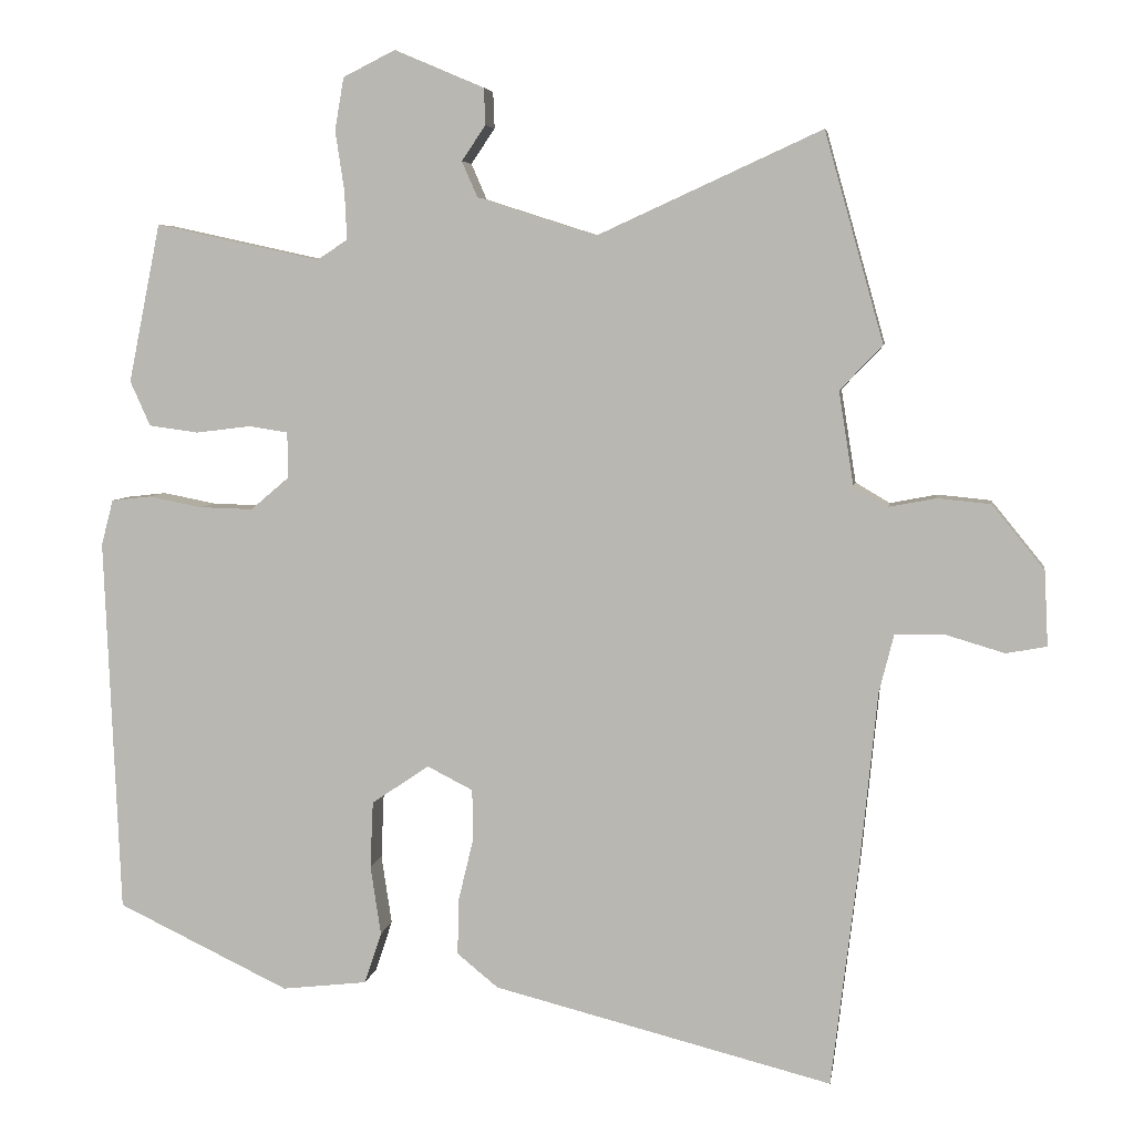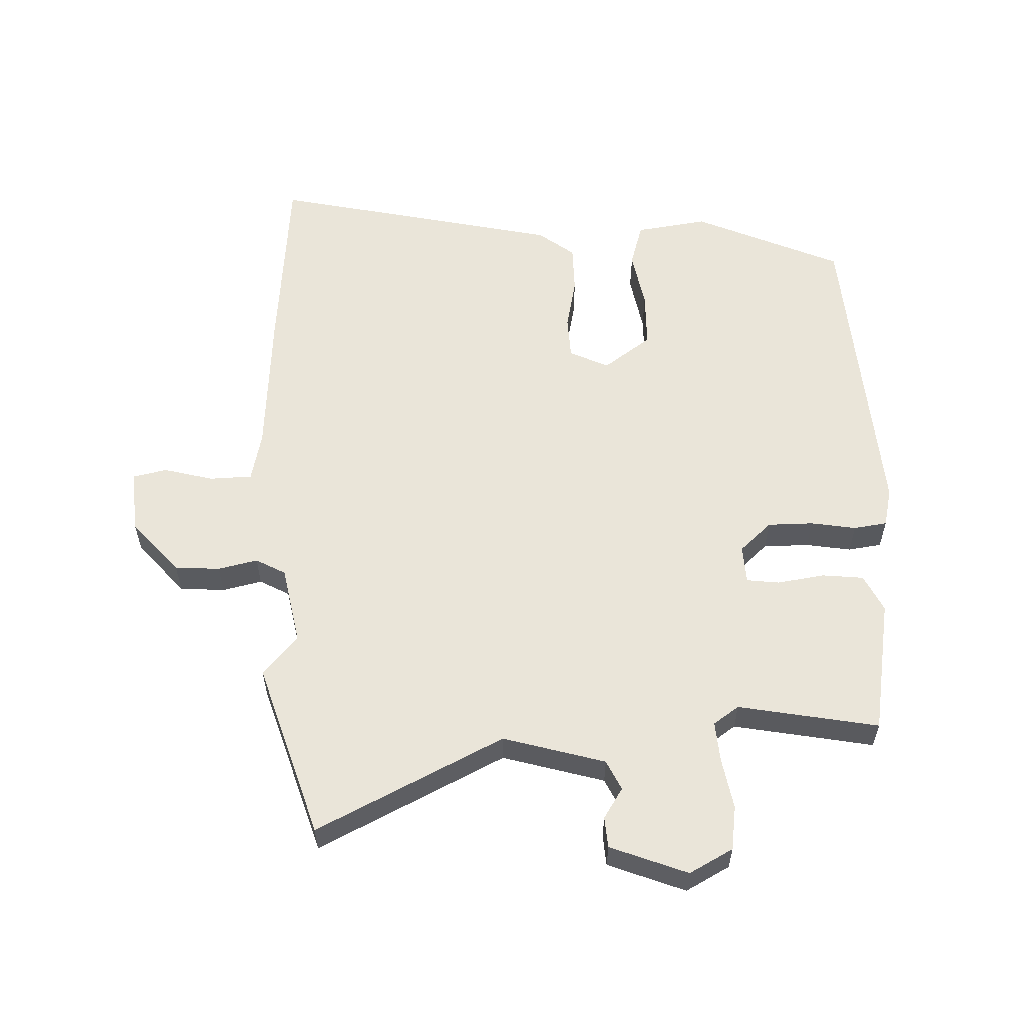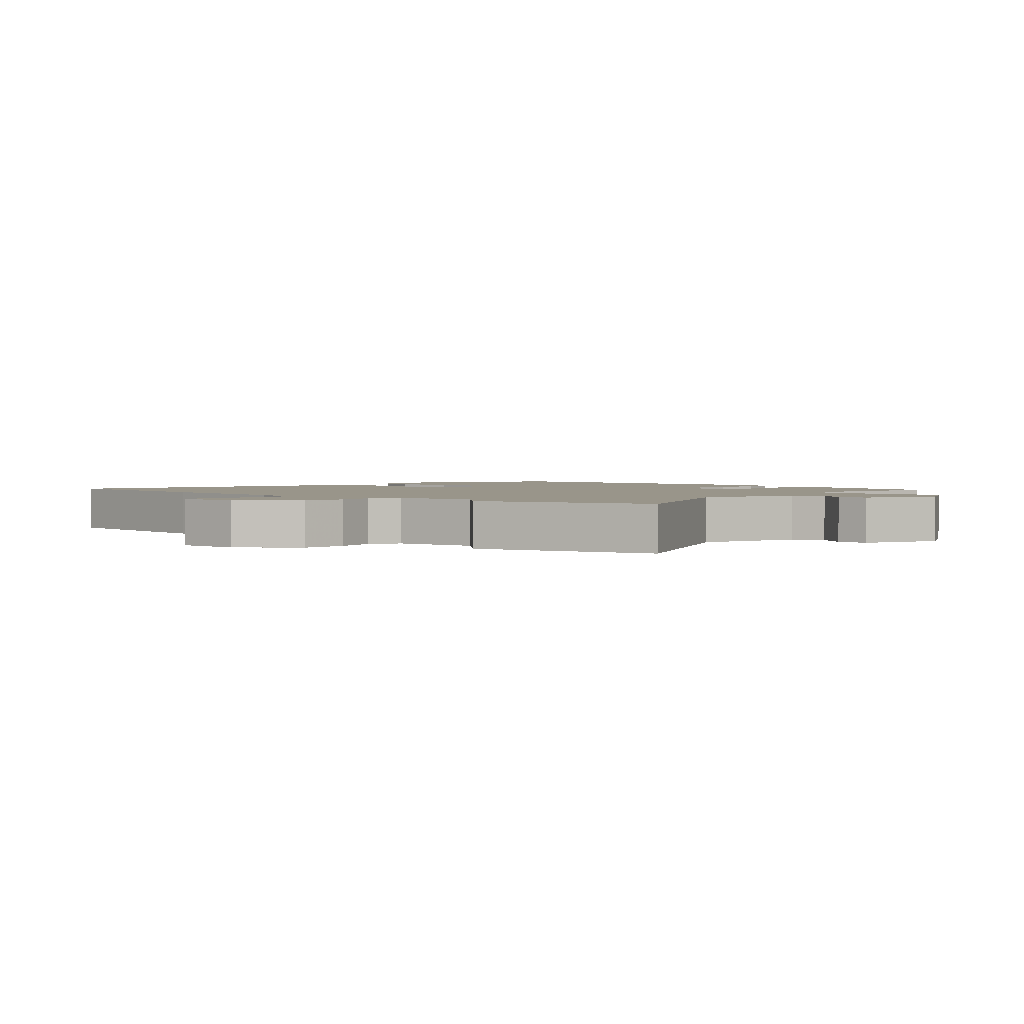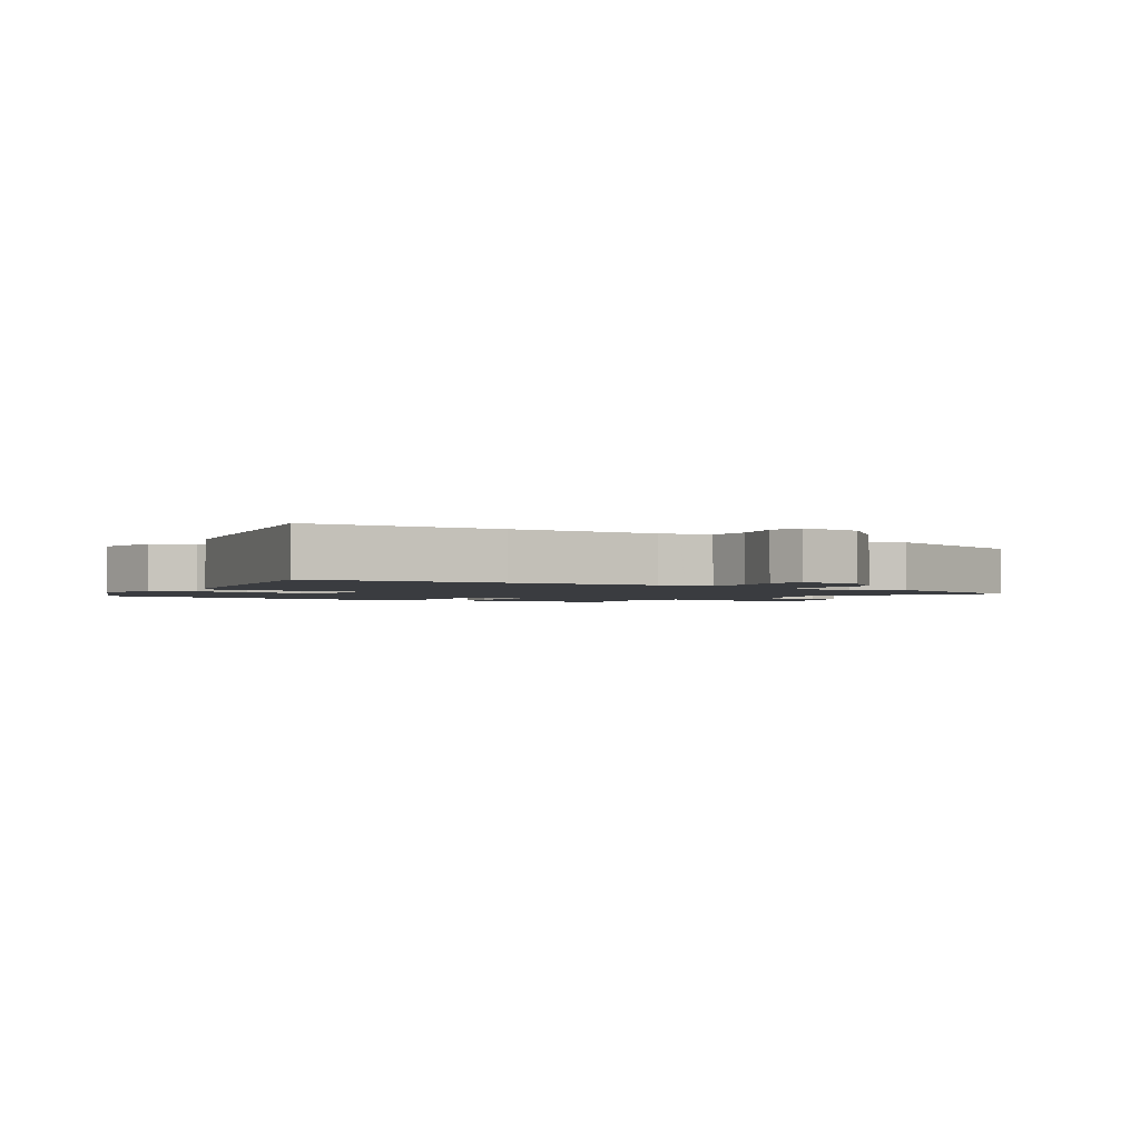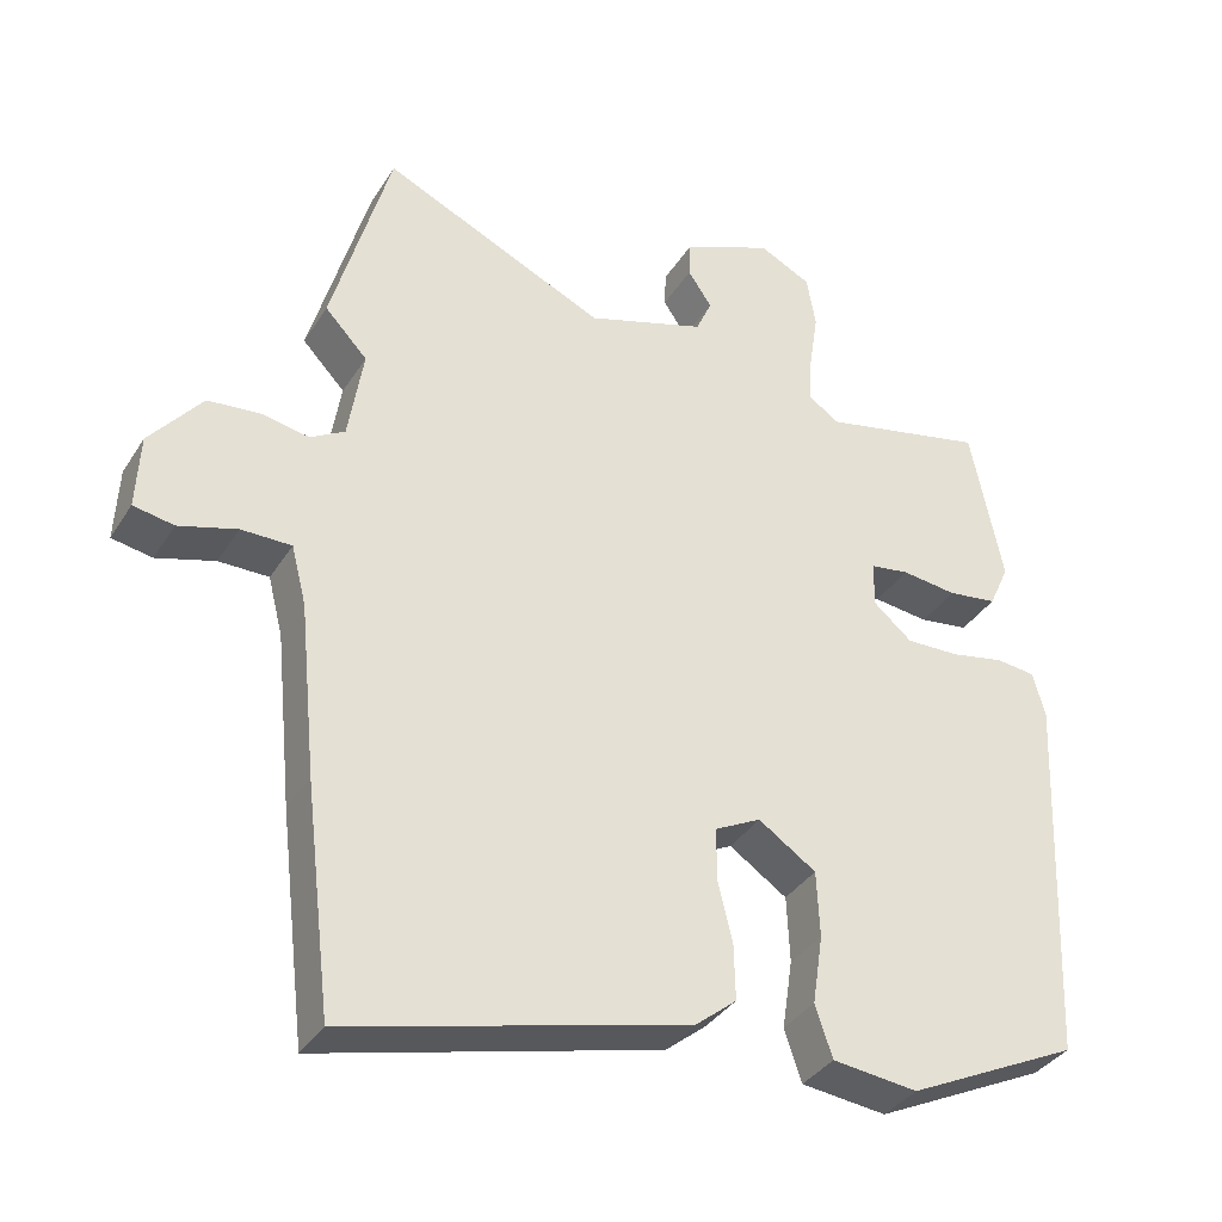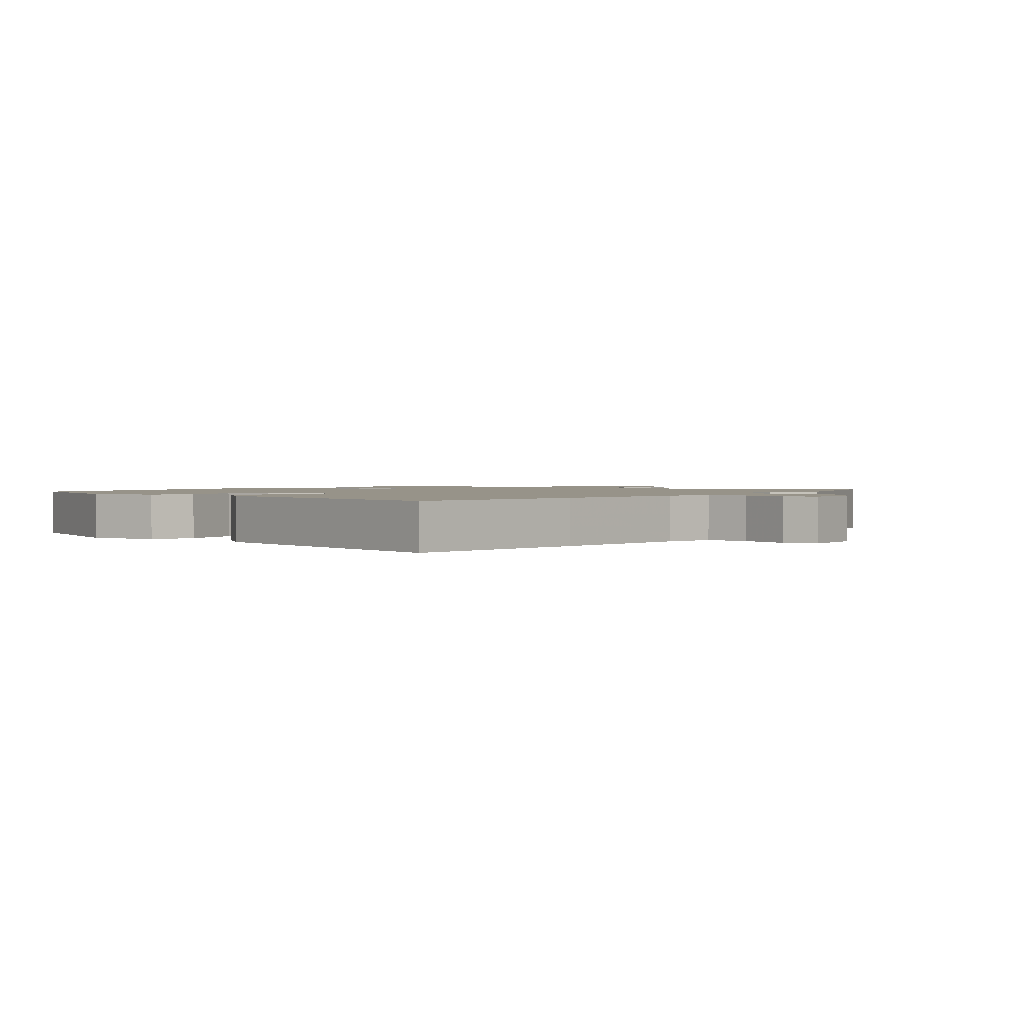
<metadata>
{"format":"obj","ext":"obj","renderer":"f3d","projection":"perspective","resolution":1024,"background":"white","views":[{"elev":5.6,"azim":-171.5,"up":"+Z"},{"elev":57.8,"azim":-3.8,"up":"+Y"},{"elev":2.1,"azim":-48.3,"up":"+Y"},{"elev":-1.9,"azim":-125.9,"up":"+Y"},{"elev":-35.9,"azim":-28.2,"up":"+Z"},{"elev":1.5,"azim":-143.0,"up":"+Y"}]}
</metadata>
<code>
v -0.483 0.07 -0.643
v -0.519 0.07 -0.342
v -0.542 0.07 -0.111
v -0.562 0.07 -0.032
v -0.629 0.07 -0.032
v -0.707 0.07 -0.055
v -0.761 0.07 -0.045
v -0.756 0.07 0.055
v -0.686 0.07 0.141
v -0.615 0.07 0.148
v -0.552 0.07 0.136
v -0.506 0.07 0.163
v -0.486 0.07 0.288
v -0.543 0.07 0.348
v -0.464 0.07 0.628
v -0.164 0.07 0.491
v -0.005 0.07 0.542
v 0.016 0.07 0.59
v -0.016 0.07 0.637
v -0.014 0.07 0.686
v 0.106 0.07 0.737
v 0.176 0.07 0.702
v 0.188 0.07 0.632
v 0.176 0.07 0.552
v 0.173 0.07 0.487
v 0.214 0.07 0.46
v 0.434 0.07 0.508
v 0.477 0.07 0.296
v 0.45 0.07 0.236
v 0.384 0.07 0.227
v 0.31 0.07 0.236
v 0.258 0.07 0.228
v 0.257 0.07 0.167
v 0.309 0.07 0.123
v 0.381 0.07 0.125
v 0.452 0.07 0.139
v 0.505 0.07 0.133
v 0.521 0.07 0.072
v 0.5 0.07 -0.431
v 0.27 0.07 -0.541
v 0.156 0.07 -0.528
v 0.133 0.07 -0.459
v 0.147 0.07 -0.366
v 0.143 0.07 -0.277
v 0.066 0.07 -0.225
v 0.005 0.07 -0.256
v 0.004 0.07 -0.324
v 0.024 0.07 -0.407
v 0.026 0.07 -0.483
v -0.029 0.07 -0.528
v -0.483 0 -0.643
v -0.519 0 -0.342
v -0.542 0 -0.111
v -0.562 0 -0.032
v -0.629 0 -0.032
v -0.707 0 -0.055
v -0.761 0 -0.045
v -0.756 0 0.055
v -0.686 0 0.141
v -0.615 0 0.148
v -0.552 0 0.136
v -0.506 0 0.163
v -0.486 0 0.288
v -0.543 0 0.348
v -0.464 0 0.628
v -0.164 0 0.491
v -0.005 0 0.542
v 0.016 0 0.59
v -0.016 0 0.637
v -0.014 0 0.686
v 0.106 0 0.737
v 0.176 0 0.702
v 0.188 0 0.632
v 0.176 0 0.552
v 0.173 0 0.487
v 0.214 0 0.46
v 0.434 0 0.508
v 0.477 0 0.296
v 0.45 0 0.236
v 0.384 0 0.227
v 0.31 0 0.236
v 0.258 0 0.228
v 0.257 0 0.167
v 0.309 0 0.123
v 0.381 0 0.125
v 0.452 0 0.139
v 0.505 0 0.133
v 0.521 0 0.072
v 0.5 0 -0.431
v 0.27 0 -0.541
v 0.156 0 -0.528
v 0.133 0 -0.459
v 0.147 0 -0.366
v 0.143 0 -0.277
v 0.066 0 -0.225
v 0.005 0 -0.256
v 0.004 0 -0.324
v 0.024 0 -0.407
v 0.026 0 -0.483
v -0.029 0 -0.528
f 47 48 49 50
f 46 47 50 1
f 40 41 42 43
f 40 43 44
f 39 40 44
f 38 39 44 45
f 35 36 37 38
f 34 35 38 45
f 28 29 30 31
f 26 27 28 31
f 25 26 31 32
f 21 22 23 24
f 21 24 25
f 18 19 20 21
f 17 18 21 25
f 16 17 25 32
f 13 14 15 16
f 12 13 16 32
f 8 9 10 11
f 6 7 8 11
f 5 6 11 12
f 4 5 12 32
f 46 1 2 3
f 33 34 45 46
f 32 33 46
f 3 4 32 46
f 100 99 98 97
f 51 100 97 96
f 93 92 91 90
f 94 93 90
f 94 90 89
f 95 94 89 88
f 88 87 86 85
f 95 88 85 84
f 81 80 79 78
f 81 78 77 76
f 82 81 76 75
f 74 73 72 71
f 75 74 71
f 71 70 69 68
f 75 71 68 67
f 82 75 67 66
f 66 65 64 63
f 82 66 63 62
f 61 60 59 58
f 61 58 57 56
f 62 61 56 55
f 82 62 55 54
f 53 52 51 96
f 96 95 84 83
f 96 83 82
f 96 82 54 53
f 1 51 52 2
f 2 52 53 3
f 3 53 54 4
f 4 54 55 5
f 5 55 56 6
f 6 56 57 7
f 7 57 58 8
f 8 58 59 9
f 9 59 60 10
f 10 60 61 11
f 11 61 62 12
f 12 62 63 13
f 13 63 64 14
f 14 64 65 15
f 15 65 66 16
f 16 66 67 17
f 17 67 68 18
f 18 68 69 19
f 19 69 70 20
f 20 70 71 21
f 21 71 72 22
f 22 72 73 23
f 23 73 74 24
f 24 74 75 25
f 25 75 76 26
f 26 76 77 27
f 27 77 78 28
f 28 78 79 29
f 29 79 80 30
f 30 80 81 31
f 31 81 82 32
f 32 82 83 33
f 33 83 84 34
f 34 84 85 35
f 35 85 86 36
f 36 86 87 37
f 37 87 88 38
f 38 88 89 39
f 39 89 90 40
f 40 90 91 41
f 41 91 92 42
f 42 92 93 43
f 43 93 94 44
f 44 94 95 45
f 45 95 96 46
f 46 96 97 47
f 47 97 98 48
f 48 98 99 49
f 49 99 100 50
f 50 100 51 1

</code>
